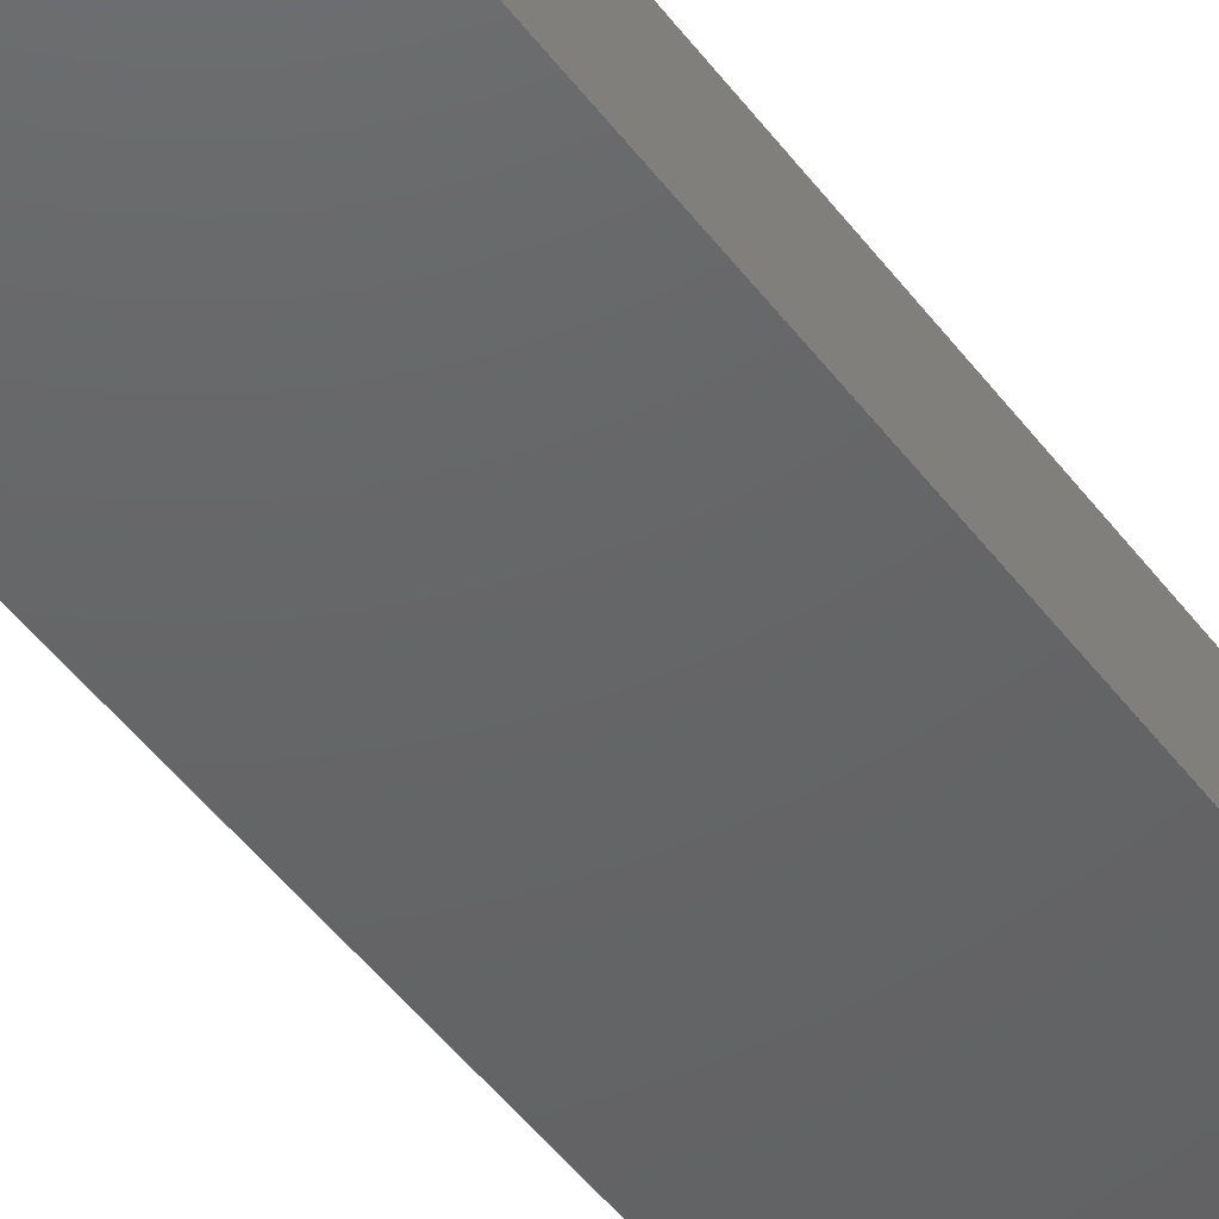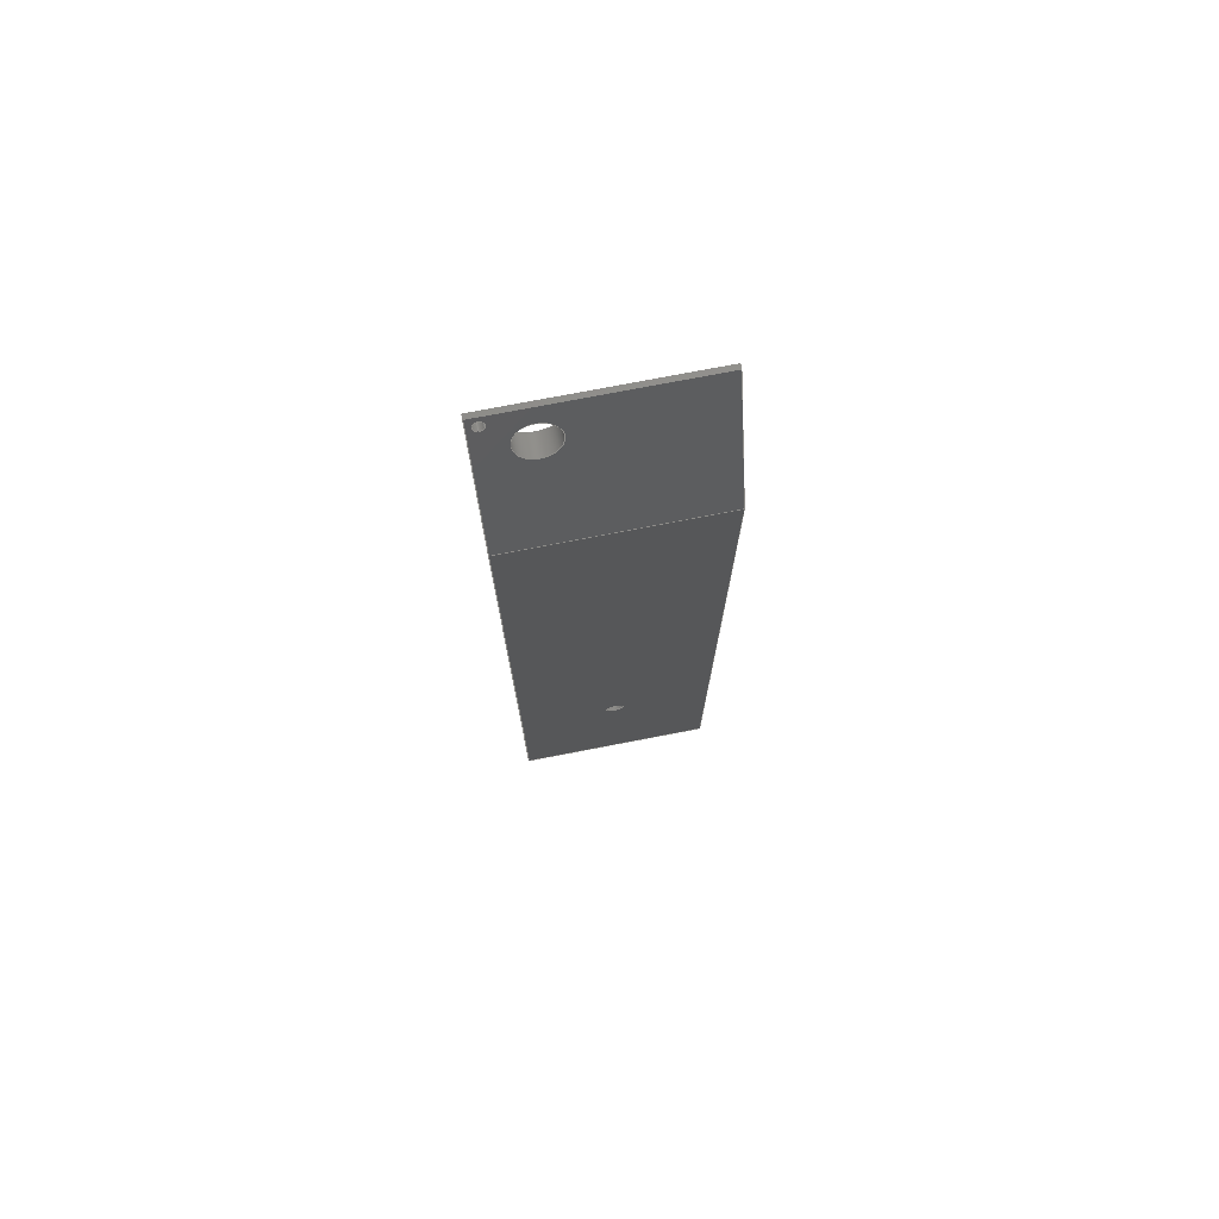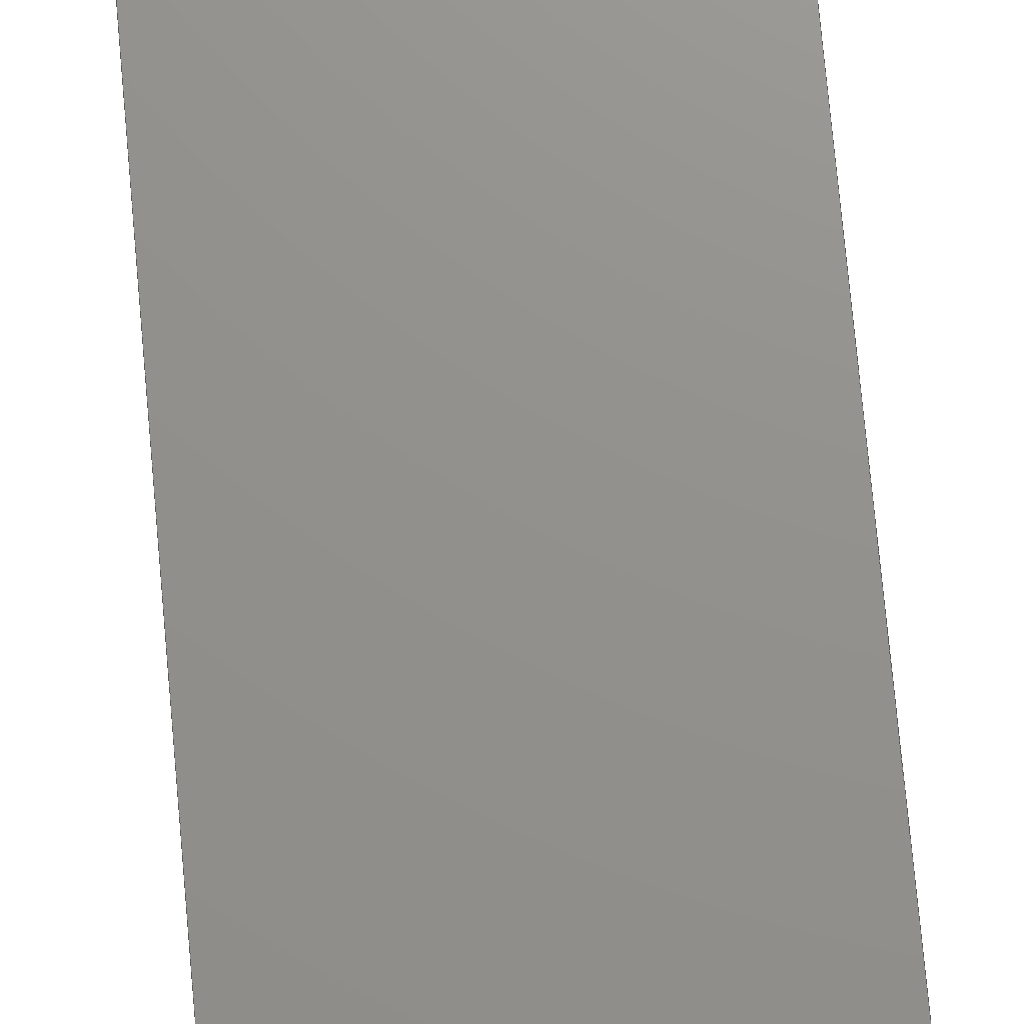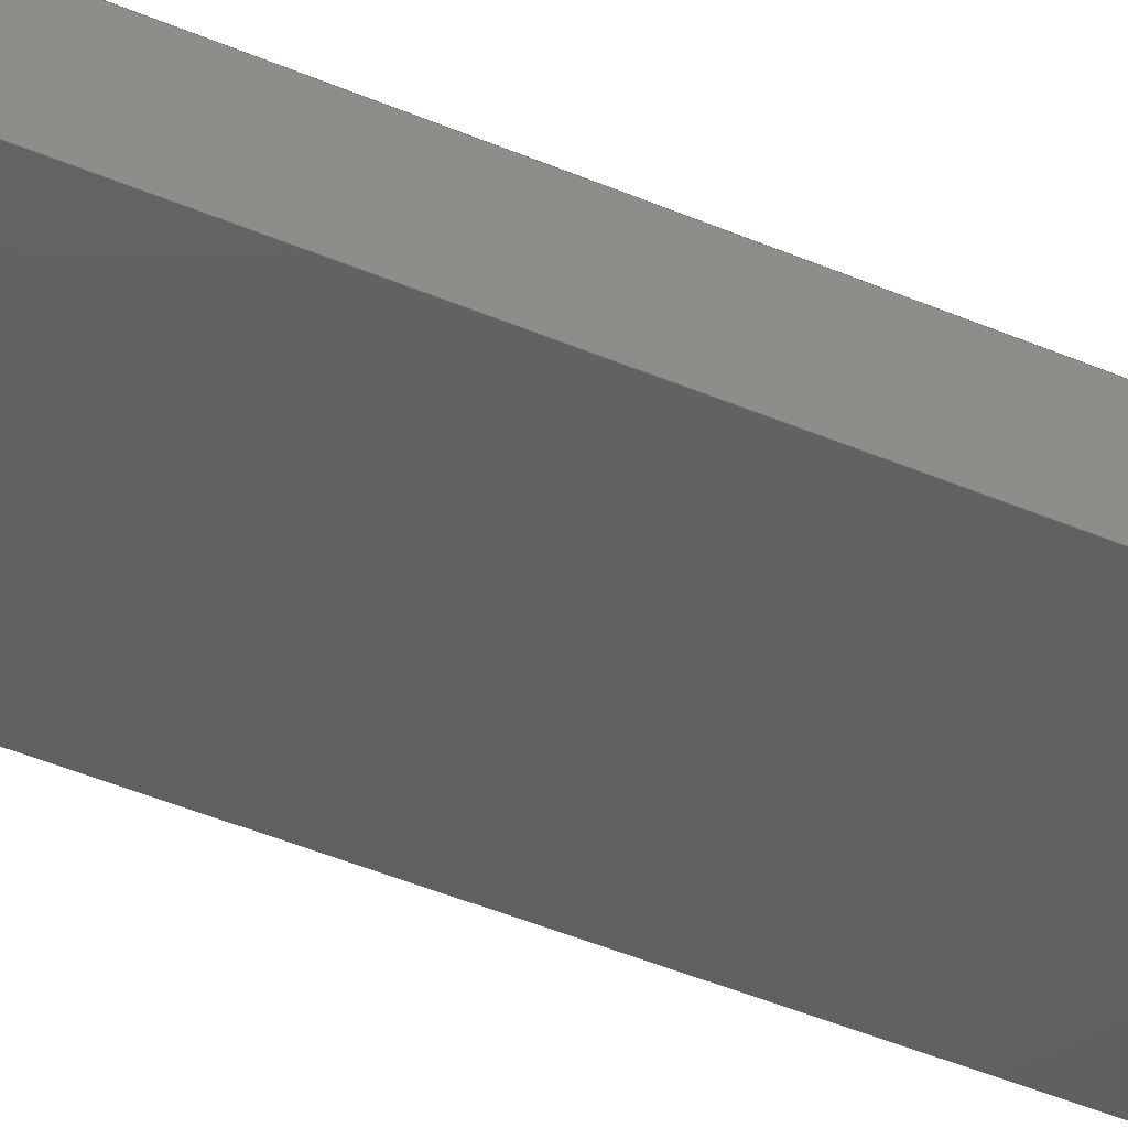
<metadata>
{"format":"step","ext":"step","renderer":"f3d","projection":"perspective","resolution":1024,"background":"white","views":[{"elev":-45.9,"azim":34.0,"up":"+Y"},{"elev":75.3,"azim":169.1,"up":"+Z"},{"elev":72.0,"azim":-5.1,"up":"+Y"},{"elev":-42.5,"azim":62.6,"up":"+Y"}]}
</metadata>
<code>
ISO-10303-21;
DATA;
#1=MECHANICAL_DESIGN_GEOMETRIC_PRESENTATION_REPRESENTATION('',(#4),#324);
#2=SHAPE_REPRESENTATION_RELATIONSHIP('SRR','None',#334,#3);
#3=ADVANCED_BREP_SHAPE_REPRESENTATION('',(#5),#323);
#4=STYLED_ITEM('',(#343),#5);
#5=MANIFOLD_SOLID_BREP('Body1',#188);
#6=FACE_BOUND('',#34,.T.);
#7=FACE_BOUND('',#35,.T.);
#8=FACE_BOUND('',#38,.T.);
#9=FACE_BOUND('',#44,.T.);
#10=FACE_BOUND('',#45,.T.);
#11=FACE_BOUND('',#46,.T.);
#12=PLANE('',#208);
#13=PLANE('',#210);
#14=PLANE('',#211);
#15=PLANE('',#214);
#16=PLANE('',#215);
#17=PLANE('',#216);
#18=PLANE('',#217);
#19=ELLIPSE('',#207,0.1064,0.1);
#20=ELLIPSE('',#209,0.0266,0.025);
#21=FACE_OUTER_BOUND('',#31,.T.);
#22=FACE_OUTER_BOUND('',#32,.T.);
#23=FACE_OUTER_BOUND('',#33,.T.);
#24=FACE_OUTER_BOUND('',#36,.T.);
#25=FACE_OUTER_BOUND('',#37,.T.);
#26=FACE_OUTER_BOUND('',#39,.T.);
#27=FACE_OUTER_BOUND('',#40,.T.);
#28=FACE_OUTER_BOUND('',#41,.T.);
#29=FACE_OUTER_BOUND('',#42,.T.);
#30=FACE_OUTER_BOUND('',#43,.T.);
#31=EDGE_LOOP('',(#127,#128,#129,#130));
#32=EDGE_LOOP('',(#131,#132,#133,#134));
#33=EDGE_LOOP('',(#135,#136,#137,#138));
#34=EDGE_LOOP('',(#139));
#35=EDGE_LOOP('',(#140));
#36=EDGE_LOOP('',(#141,#142,#143,#144,#145));
#37=EDGE_LOOP('',(#146,#147,#148,#149));
#38=EDGE_LOOP('',(#150));
#39=EDGE_LOOP('',(#151,#152,#153,#154));
#40=EDGE_LOOP('',(#155,#156,#157,#158));
#41=EDGE_LOOP('',(#159,#160,#161,#162,#163));
#42=EDGE_LOOP('',(#164,#165,#166,#167));
#43=EDGE_LOOP('',(#168,#169,#170,#171));
#44=EDGE_LOOP('',(#172));
#45=EDGE_LOOP('',(#173));
#46=EDGE_LOOP('',(#174));
#47=LINE('',#275,#65);
#48=LINE('',#281,#66);
#49=LINE('',#286,#67);
#50=LINE('',#288,#68);
#51=LINE('',#290,#69);
#52=LINE('',#291,#70);
#53=LINE('',#296,#71);
#54=LINE('',#298,#72);
#55=LINE('',#300,#73);
#56=LINE('',#301,#74);
#57=LINE('',#304,#75);
#58=LINE('',#305,#76);
#59=LINE('',#308,#77);
#60=LINE('',#312,#78);
#61=LINE('',#313,#79);
#62=LINE('',#316,#80);
#63=LINE('',#317,#81);
#64=LINE('',#319,#82);
#65=VECTOR('',#224,0.04528);
#66=VECTOR('',#231,0.1);
#67=VECTOR('',#236,0.3937);
#68=VECTOR('',#237,0.3937);
#69=VECTOR('',#238,0.3937);
#70=VECTOR('',#239,0.3937);
#71=VECTOR('',#244,0.3937);
#72=VECTOR('',#245,0.3937);
#73=VECTOR('',#246,0.3937);
#74=VECTOR('',#247,0.3937);
#75=VECTOR('',#250,0.3937);
#76=VECTOR('',#251,0.3937);
#77=VECTOR('',#254,0.025);
#78=VECTOR('',#259,0.3937);
#79=VECTOR('',#260,0.3937);
#80=VECTOR('',#263,0.3937);
#81=VECTOR('',#264,0.3937);
#82=VECTOR('',#267,0.3937);
#83=CIRCLE('',#203,0.04528);
#84=CIRCLE('',#204,0.04528);
#85=CIRCLE('',#206,0.1);
#86=CIRCLE('',#213,0.025);
#87=VERTEX_POINT('',#272);
#88=VERTEX_POINT('',#274);
#89=VERTEX_POINT('',#278);
#90=VERTEX_POINT('',#280);
#91=VERTEX_POINT('',#284);
#92=VERTEX_POINT('',#285);
#93=VERTEX_POINT('',#287);
#94=VERTEX_POINT('',#289);
#95=VERTEX_POINT('',#292);
#96=VERTEX_POINT('',#295);
#97=VERTEX_POINT('',#297);
#98=VERTEX_POINT('',#299);
#99=VERTEX_POINT('',#303);
#100=VERTEX_POINT('',#307);
#101=VERTEX_POINT('',#311);
#102=VERTEX_POINT('',#315);
#103=EDGE_CURVE('',#87,#87,#83,.T.);
#104=EDGE_CURVE('',#87,#88,#47,.T.);
#105=EDGE_CURVE('',#88,#88,#84,.T.);
#106=EDGE_CURVE('',#89,#89,#85,.T.);
#107=EDGE_CURVE('',#89,#90,#48,.T.);
#108=EDGE_CURVE('',#90,#90,#19,.T.);
#109=EDGE_CURVE('',#91,#92,#49,.T.);
#110=EDGE_CURVE('',#93,#91,#50,.T.);
#111=EDGE_CURVE('',#94,#93,#51,.T.);
#112=EDGE_CURVE('',#92,#94,#52,.T.);
#113=EDGE_CURVE('',#95,#95,#20,.T.);
#114=EDGE_CURVE('',#96,#92,#53,.T.);
#115=EDGE_CURVE('',#97,#96,#54,.T.);
#116=EDGE_CURVE('',#98,#97,#55,.T.);
#117=EDGE_CURVE('',#98,#91,#56,.T.);
#118=EDGE_CURVE('',#94,#99,#57,.T.);
#119=EDGE_CURVE('',#99,#96,#58,.T.);
#120=EDGE_CURVE('',#95,#100,#59,.T.);
#121=EDGE_CURVE('',#100,#100,#86,.T.);
#122=EDGE_CURVE('',#97,#101,#60,.T.);
#123=EDGE_CURVE('',#101,#99,#61,.T.);
#124=EDGE_CURVE('',#102,#93,#62,.T.);
#125=EDGE_CURVE('',#101,#102,#63,.T.);
#126=EDGE_CURVE('',#102,#98,#64,.T.);
#127=ORIENTED_EDGE('',*,*,#103,.F.);
#128=ORIENTED_EDGE('',*,*,#104,.T.);
#129=ORIENTED_EDGE('',*,*,#105,.F.);
#130=ORIENTED_EDGE('',*,*,#104,.F.);
#131=ORIENTED_EDGE('',*,*,#106,.F.);
#132=ORIENTED_EDGE('',*,*,#107,.T.);
#133=ORIENTED_EDGE('',*,*,#108,.F.);
#134=ORIENTED_EDGE('',*,*,#107,.F.);
#135=ORIENTED_EDGE('',*,*,#109,.F.);
#136=ORIENTED_EDGE('',*,*,#110,.F.);
#137=ORIENTED_EDGE('',*,*,#111,.F.);
#138=ORIENTED_EDGE('',*,*,#112,.F.);
#139=ORIENTED_EDGE('',*,*,#106,.T.);
#140=ORIENTED_EDGE('',*,*,#113,.F.);
#141=ORIENTED_EDGE('',*,*,#109,.T.);
#142=ORIENTED_EDGE('',*,*,#114,.F.);
#143=ORIENTED_EDGE('',*,*,#115,.F.);
#144=ORIENTED_EDGE('',*,*,#116,.F.);
#145=ORIENTED_EDGE('',*,*,#117,.T.);
#146=ORIENTED_EDGE('',*,*,#112,.T.);
#147=ORIENTED_EDGE('',*,*,#118,.T.);
#148=ORIENTED_EDGE('',*,*,#119,.T.);
#149=ORIENTED_EDGE('',*,*,#114,.T.);
#150=ORIENTED_EDGE('',*,*,#103,.T.);
#151=ORIENTED_EDGE('',*,*,#113,.T.);
#152=ORIENTED_EDGE('',*,*,#120,.T.);
#153=ORIENTED_EDGE('',*,*,#121,.T.);
#154=ORIENTED_EDGE('',*,*,#120,.F.);
#155=ORIENTED_EDGE('',*,*,#122,.F.);
#156=ORIENTED_EDGE('',*,*,#115,.T.);
#157=ORIENTED_EDGE('',*,*,#119,.F.);
#158=ORIENTED_EDGE('',*,*,#123,.F.);
#159=ORIENTED_EDGE('',*,*,#111,.T.);
#160=ORIENTED_EDGE('',*,*,#124,.F.);
#161=ORIENTED_EDGE('',*,*,#125,.F.);
#162=ORIENTED_EDGE('',*,*,#123,.T.);
#163=ORIENTED_EDGE('',*,*,#118,.F.);
#164=ORIENTED_EDGE('',*,*,#110,.T.);
#165=ORIENTED_EDGE('',*,*,#117,.F.);
#166=ORIENTED_EDGE('',*,*,#126,.F.);
#167=ORIENTED_EDGE('',*,*,#124,.T.);
#168=ORIENTED_EDGE('',*,*,#126,.T.);
#169=ORIENTED_EDGE('',*,*,#116,.T.);
#170=ORIENTED_EDGE('',*,*,#122,.T.);
#171=ORIENTED_EDGE('',*,*,#125,.T.);
#172=ORIENTED_EDGE('',*,*,#105,.T.);
#173=ORIENTED_EDGE('',*,*,#108,.T.);
#174=ORIENTED_EDGE('',*,*,#121,.F.);
#175=CYLINDRICAL_SURFACE('',#202,0.04528);
#176=CYLINDRICAL_SURFACE('',#205,0.1);
#177=CYLINDRICAL_SURFACE('',#212,0.025);
#178=ADVANCED_FACE('',(#21),#175,.F.);
#179=ADVANCED_FACE('',(#22),#176,.F.);
#180=ADVANCED_FACE('',(#23,#6,#7),#12,.F.);
#181=ADVANCED_FACE('',(#24),#13,.T.);
#182=ADVANCED_FACE('',(#25,#8),#14,.T.);
#183=ADVANCED_FACE('',(#26),#177,.F.);
#184=ADVANCED_FACE('',(#27),#15,.T.);
#185=ADVANCED_FACE('',(#28),#16,.T.);
#186=ADVANCED_FACE('',(#29),#17,.T.);
#187=ADVANCED_FACE('',(#30,#9,#10,#11),#18,.F.);
#188=CLOSED_SHELL('',(#178,#179,#180,#181,#182,#183,#184,#185,#186,#187));
#189=DERIVED_UNIT_ELEMENT(#191,1);
#190=DERIVED_UNIT_ELEMENT(#328,-3);
#191=(
MASS_UNIT()
NAMED_UNIT(*)
SI_UNIT(.KILO.,.GRAM.)
);
#192=DERIVED_UNIT((#189,#190));
#193=MEASURE_REPRESENTATION_ITEM('density measure',
POSITIVE_RATIO_MEASURE(7850),#192);
#194=PROPERTY_DEFINITION_REPRESENTATION(#199,#196);
#195=PROPERTY_DEFINITION_REPRESENTATION(#200,#197);
#196=REPRESENTATION('material name',(#198),#323);
#197=REPRESENTATION('density',(#193),#323);
#198=DESCRIPTIVE_REPRESENTATION_ITEM('Steel','Steel');
#199=PROPERTY_DEFINITION('material property','material name',#336);
#200=PROPERTY_DEFINITION('material property','density of part',#336);
#201=AXIS2_PLACEMENT_3D('',#270,#218,#219);
#202=AXIS2_PLACEMENT_3D('',#271,#220,#221);
#203=AXIS2_PLACEMENT_3D('',#273,#222,#223);
#204=AXIS2_PLACEMENT_3D('',#276,#225,#226);
#205=AXIS2_PLACEMENT_3D('',#277,#227,#228);
#206=AXIS2_PLACEMENT_3D('',#279,#229,#230);
#207=AXIS2_PLACEMENT_3D('',#282,#232,#233);
#208=AXIS2_PLACEMENT_3D('',#283,#234,#235);
#209=AXIS2_PLACEMENT_3D('',#293,#240,#241);
#210=AXIS2_PLACEMENT_3D('',#294,#242,#243);
#211=AXIS2_PLACEMENT_3D('',#302,#248,#249);
#212=AXIS2_PLACEMENT_3D('',#306,#252,#253);
#213=AXIS2_PLACEMENT_3D('',#309,#255,#256);
#214=AXIS2_PLACEMENT_3D('',#310,#257,#258);
#215=AXIS2_PLACEMENT_3D('',#314,#261,#262);
#216=AXIS2_PLACEMENT_3D('',#318,#265,#266);
#217=AXIS2_PLACEMENT_3D('',#320,#268,#269);
#218=DIRECTION('axis',(0,0,1));
#219=DIRECTION('refdir',(1,0,0));
#220=DIRECTION('center_axis',(0,-1,0));
#221=DIRECTION('ref_axis',(-1,0,0));
#222=DIRECTION('center_axis',(0,-1,0));
#223=DIRECTION('ref_axis',(-1,0,0));
#224=DIRECTION('',(0,-1,0));
#225=DIRECTION('center_axis',(0,1,0));
#226=DIRECTION('ref_axis',(-1,0,0));
#227=DIRECTION('center_axis',(0,-0.9398,-0.3417));
#228=DIRECTION('ref_axis',(1,0,0));
#229=DIRECTION('center_axis',(0,-0.9398,-0.3417));
#230=DIRECTION('ref_axis',(1,0,0));
#231=DIRECTION('',(0,-0.9398,-0.3417));
#232=DIRECTION('center_axis',(0,1,0));
#233=DIRECTION('ref_axis',(0,0,1));
#234=DIRECTION('center_axis',(0,-0.9398,-0.3417));
#235=DIRECTION('ref_axis',(0,-0.3417,0.9398));
#236=DIRECTION('',(0,0.3417,-0.9398));
#237=DIRECTION('',(-1,0,0));
#238=DIRECTION('',(0,-0.3417,0.9398));
#239=DIRECTION('',(1,0,0));
#240=DIRECTION('center_axis',(0,0.9398,0.3417));
#241=DIRECTION('ref_axis',(0,0.3417,-0.9398));
#242=DIRECTION('center_axis',(-1,0,0));
#243=DIRECTION('ref_axis',(0,0,1));
#244=DIRECTION('',(0,0,1));
#245=DIRECTION('',(0,1,0));
#246=DIRECTION('',(0,0,-1));
#247=DIRECTION('',(0,1,0));
#248=DIRECTION('center_axis',(0,1,0));
#249=DIRECTION('ref_axis',(1,0,0));
#250=DIRECTION('',(0,0,-1));
#251=DIRECTION('',(-1,0,0));
#252=DIRECTION('center_axis',(0,1,0));
#253=DIRECTION('ref_axis',(1,0,0));
#254=DIRECTION('',(0,-1,0));
#255=DIRECTION('center_axis',(0,-1,0));
#256=DIRECTION('ref_axis',(1,0,0));
#257=DIRECTION('center_axis',(0,0,-1));
#258=DIRECTION('ref_axis',(-1,0,0));
#259=DIRECTION('',(1,0,0));
#260=DIRECTION('',(0,1,0));
#261=DIRECTION('center_axis',(1,0,0));
#262=DIRECTION('ref_axis',(0,0,-1));
#263=DIRECTION('',(0,1,0));
#264=DIRECTION('',(0,0,1));
#265=DIRECTION('center_axis',(0,0,1));
#266=DIRECTION('ref_axis',(1,0,0));
#267=DIRECTION('',(-1,0,0));
#268=DIRECTION('center_axis',(0,1,0));
#269=DIRECTION('ref_axis',(1,0,0));
#270=CARTESIAN_POINT('',(0,0,0));
#271=CARTESIAN_POINT('Origin',(0.5,0.3,1));
#272=CARTESIAN_POINT('',(0.5453,0.3,1));
#273=CARTESIAN_POINT('Origin',(0.5,0.3,1));
#274=CARTESIAN_POINT('',(0.5453,0,1));
#275=CARTESIAN_POINT('',(0.5453,0.3,1));
#276=CARTESIAN_POINT('Origin',(0.5,0,1));
#277=CARTESIAN_POINT('Origin',(0.75,0.08566,4.819));
#278=CARTESIAN_POINT('',(0.65,0.08566,4.819));
#279=CARTESIAN_POINT('Origin',(0.75,0.08566,4.819));
#280=CARTESIAN_POINT('',(0.65,0,4.788));
#281=CARTESIAN_POINT('',(0.65,0.08566,4.819));
#282=CARTESIAN_POINT('Origin',(0.75,0,4.788));
#283=CARTESIAN_POINT('Origin',(1,0.3,4.23));
#284=CARTESIAN_POINT('',(0,0.02,5));
#285=CARTESIAN_POINT('',(0,0.3,4.23));
#286=CARTESIAN_POINT('',(0,0.9618,2.41));
#287=CARTESIAN_POINT('',(1,0.02,5));
#288=CARTESIAN_POINT('',(0.5,0.02,5));
#289=CARTESIAN_POINT('',(1,0.3,4.23));
#290=CARTESIAN_POINT('',(1,0.1588,4.618));
#291=CARTESIAN_POINT('',(0.75,0.3,4.23));
#292=CARTESIAN_POINT('',(0.925,0.03818,4.95));
#293=CARTESIAN_POINT('Origin',(0.95,0.03818,4.95));
#294=CARTESIAN_POINT('Origin',(0,0,0));
#295=CARTESIAN_POINT('',(0,0.3,0));
#296=CARTESIAN_POINT('',(0,0.3,5));
#297=CARTESIAN_POINT('',(0,0,0));
#298=CARTESIAN_POINT('',(0,0,0));
#299=CARTESIAN_POINT('',(0,0,5));
#300=CARTESIAN_POINT('',(0,0,5));
#301=CARTESIAN_POINT('',(0,0,5));
#302=CARTESIAN_POINT('Origin',(0.5,0.3,2.5));
#303=CARTESIAN_POINT('',(1,0.3,0));
#304=CARTESIAN_POINT('',(1,0.3,0));
#305=CARTESIAN_POINT('',(0,0.3,0));
#306=CARTESIAN_POINT('Origin',(0.95,0,4.95));
#307=CARTESIAN_POINT('',(0.925,0,4.95));
#308=CARTESIAN_POINT('',(0.925,0,4.95));
#309=CARTESIAN_POINT('Origin',(0.95,0,4.95));
#310=CARTESIAN_POINT('Origin',(1,0,0));
#311=CARTESIAN_POINT('',(1,0,0));
#312=CARTESIAN_POINT('',(0,0,0));
#313=CARTESIAN_POINT('',(1,0,0));
#314=CARTESIAN_POINT('Origin',(1,0,5));
#315=CARTESIAN_POINT('',(1,0,5));
#316=CARTESIAN_POINT('',(1,0,5));
#317=CARTESIAN_POINT('',(1,0,0));
#318=CARTESIAN_POINT('Origin',(0,0,5));
#319=CARTESIAN_POINT('',(1,0,5));
#320=CARTESIAN_POINT('Origin',(0.5,0,2.5));
#321=UNCERTAINTY_MEASURE_WITH_UNIT(LENGTH_MEASURE(0.0003937),
#326,'DISTANCE_ACCURACY_VALUE',
'Maximum model space distance between geometric entities at asserted c
onnectivities');
#322=UNCERTAINTY_MEASURE_WITH_UNIT(LENGTH_MEASURE(0.0003937),
#326,'DISTANCE_ACCURACY_VALUE',
'Maximum model space distance between geometric entities at asserted c
onnectivities');
#323=(
GEOMETRIC_REPRESENTATION_CONTEXT(3)
GLOBAL_UNCERTAINTY_ASSIGNED_CONTEXT((#321))
GLOBAL_UNIT_ASSIGNED_CONTEXT((#326,#330,#331))
REPRESENTATION_CONTEXT('','3D')
);
#324=(
GEOMETRIC_REPRESENTATION_CONTEXT(3)
GLOBAL_UNCERTAINTY_ASSIGNED_CONTEXT((#322))
GLOBAL_UNIT_ASSIGNED_CONTEXT((#326,#330,#331))
REPRESENTATION_CONTEXT('','3D')
);
#325=DIMENSIONAL_EXPONENTS(1,0,0,0,0,0,0);
#326=(
CONVERSION_BASED_UNIT('inch',#329)
LENGTH_UNIT()
NAMED_UNIT(#325)
);
#327=(
LENGTH_UNIT()
NAMED_UNIT(*)
SI_UNIT(.MILLI.,.METRE.)
);
#328=(
LENGTH_UNIT()
NAMED_UNIT(*)
SI_UNIT($,.METRE.)
);
#329=LENGTH_MEASURE_WITH_UNIT(LENGTH_MEASURE(25.4),#327);
#330=(
NAMED_UNIT(*)
PLANE_ANGLE_UNIT()
SI_UNIT($,.RADIAN.)
);
#331=(
NAMED_UNIT(*)
SI_UNIT($,.STERADIAN.)
SOLID_ANGLE_UNIT()
);
#332=SHAPE_DEFINITION_REPRESENTATION(#333,#334);
#333=PRODUCT_DEFINITION_SHAPE('',$,#336);
#334=SHAPE_REPRESENTATION('',(#201),#323);
#335=PRODUCT_DEFINITION_CONTEXT('part definition',#340,'design');
#336=PRODUCT_DEFINITION('Untitled','Untitled v3',#337,#335);
#337=PRODUCT_DEFINITION_FORMATION('',$,#342);
#338=PRODUCT_RELATED_PRODUCT_CATEGORY('Untitled v3','Untitled v3',(#342));
#339=APPLICATION_PROTOCOL_DEFINITION('international standard',
'ap242_managed_model_based_3d_engineering',2011,#340);
#340=APPLICATION_CONTEXT('Managed model based 3d engineering');
#341=PRODUCT_CONTEXT('part definition',#340,'mechanical');
#342=PRODUCT('Untitled','Untitled v3',$,(#341));
#343=PRESENTATION_STYLE_ASSIGNMENT((#344));
#344=SURFACE_STYLE_USAGE(.BOTH.,#345);
#345=SURFACE_SIDE_STYLE('',(#346));
#346=SURFACE_STYLE_FILL_AREA(#347);
#347=FILL_AREA_STYLE('Steel - Satin',(#348));
#348=FILL_AREA_STYLE_COLOUR('Steel - Satin',#349);
#349=COLOUR_RGB('Steel - Satin',0.6275,0.6275,0.6275);
ENDSEC;
END-ISO-10303-21;

</code>
